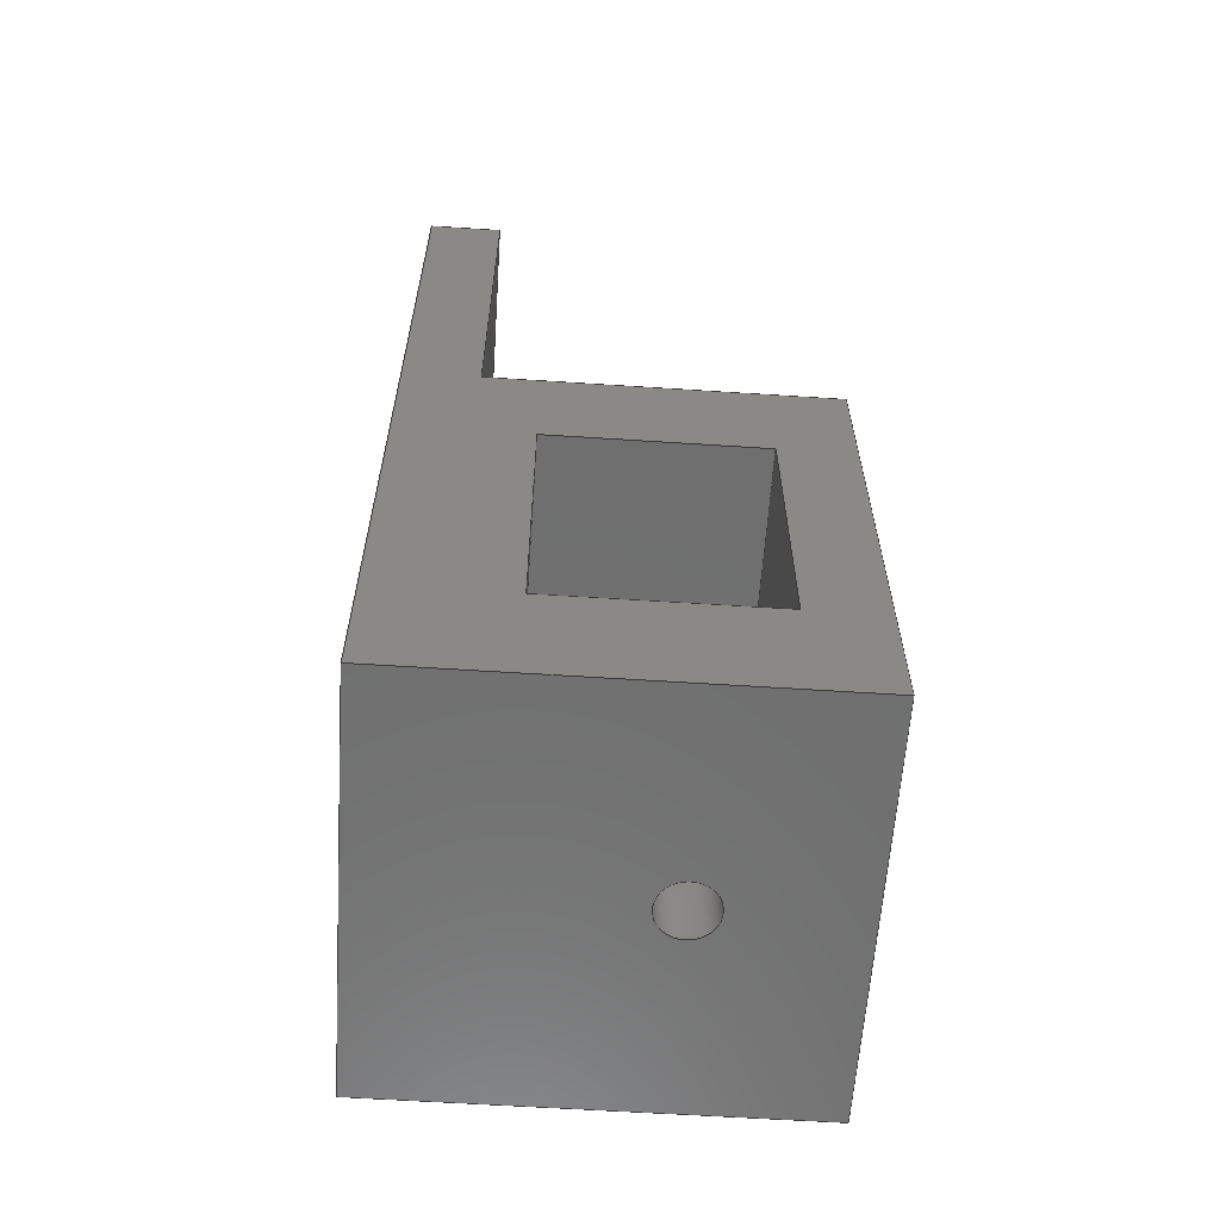
<metadata>
{"format":"iges","ext":"igs","renderer":"f3d","projection":"perspective","resolution":1024,"background":"white","views":[{"elev":-61.1,"azim":86.2,"up":"+Z"}]}
</metadata>
<code>

,,14HY-Towing-Mount,14HY-Towing-Mount,7Hunknown,7Hunknown,32,38,7,99,15,
,1,2,2HMM,1,0.08,15H2.015e+07,0.01,1e+04,7Hunknown,7Hunknown,11,
0,;
     186       1                                                00000000
     186            -215       1       0                               0
     514       2                                                00010000
     514                       2       1                               0
     510       4                                                00010000
     510            -215       1       1                               0
     510       5                                                00010000
     510            -215       1       1                               0
     510       6                                                00010000
     510            -215       1       1                               0
     510       7                                                00010000
     510            -215       1       1                               0
     510       8                                                00010000
     510            -215       1       1                               0
     510       9                                                00010000
     510            -215       1       1                               0
     510      10                                                00010000
     510            -215       1       1                               0
     510      11                                                00010000
     510            -215       1       1                               0
     510      12                                                00010000
     510            -215       1       1                               0
     510      13                                                00010000
     510            -215       1       1                               0
     510      14                                                00010000
     510            -215       1       1                               0
     510      15                                                00010000
     510            -215       1       1                               0
     510      16                                                00010000
     510            -215       1       1                               0
     510      17                                                00010000
     510            -215       1       1                               0
     510      18                                                00010000
     510            -215       1       1                               0
     510      19                                                00010000
     510            -215       1       1                               0
     508      20                                                00010000
     508                       2       1                               0
     508      22                                                00010000
     508                       1       1                               0
     508      23                                                00010000
     508                       1       1                               0
     508      24                                                00010000
     508                       1       1                               0
     508      25                                                00010000
     508                       1       1                               0
     508      26                                                00010000
     508                       1       1                               0
     508      27                                                00010000
     508                       1       1                               0
     508      28                                                00010000
     508                       1       1                               0
     508      29                                                00010000
     508                       2       1                               0
     508      31                                                00010000
     508                       1       1                               0
     508      32                                                00010000
     508                       1       1                               0
     508      33                                                00010000
     508                       1       1                               0
     508      34                                                00010000
     508                       1       1                               0
     508      35                                                00010000
     508                       1       1                               0
     508      36                                                00010000
     508                       2       1                               0
     508      38                                                00010000
     508                       1       1                               0
     508      39                                                00010000
     508                       1       1                               0
     508      40                                                00010000
     508                       1       1                               0
     508      41                                                00010000
     508                       1       1                               0
     508      42                                                00010000
     508                       1       1                               0
     508      43                                                00010000
     508                       2       1                               0
     508      45                                                00010000
     508                       1       1                               0
     508      46                                                00010000
     508                       1       1                               0
     508      47                                                00010000
     508                       1       1                               0
     508      48                                                00010000
     508                       1       1                               0
     508      49                                                00010000
     508                       1       1                               0
     126      50                                                00010000
     126       0               4       0                               0
     126      54                                                00010000
     126       0               7       0                               0
     126      61                                                00010000
     126       0               2       0                               0
     126      63                                                00010000
     126       0               8       0                               0
     126      71                                                00010000
     126       0               8       0                               0
     126      79                                                00010000
     126       0               2       0                               0
     126      81                                                00010000
     126       0               8       0                               0
     126      89                                                00010000
     126       0               2       0                               0
     126      91                                                00010000
     126       0               2       0                               0
     126      93                                                00010000
     126       0               2       0                               0
     126      95                                                00010000
     126       0               2       0                               0
     126      97                                                00010000
     126       0               2       0                               0
     126      99                                                00010000
     126       0               2       0                               0
     126     101                                                00010000
     126       0               2       0                               0
     126     103                                                00010000
     126       0               2       0                               0
     126     105                                                00010000
     126       0               2       0                               0
     126     107                                                00010000
     126       0               2       0                               0
     126     109                                                00010000
     126       0               2       0                               0
     126     111                                                00010000
     126       0               2       0                               0
     126     113                                                00010000
     126       0               2       0                               0
     126     115                                                00010000
     126       0               2       0                               0
     126     117                                                00010000
     126       0               2       0                               0
     126     119                                                00010000
     126       0               2       0                               0
     126     121                                                00010000
     126       0               2       0                               0
     126     123                                                00010000
     126       0               2       0                               0
     126     125                                                00010000
     126       0               2       0                               0
     126     127                                                00010000
     126       0               2       0                               0
     126     129                                                00010000
     126       0               3       0                               0
     126     132                                                00010000
     126       0               2       0                               0
     126     134                                                00010000
     126       0               4       0                               0
     126     138                                                00010000
     126       0               8       0                               0
     126     146                                                00010000
     126       0               3       0                               0
     126     149                                                00010000
     126       0               2       0                               0
     126     151                                                00010000
     126       0               8       0                               0
     126     159                                                00010000
     126       0               2       0                               0
     126     161                                                00010000
     126       0               2       0                               0
     126     163                                                00010000
     126       0               2       0                               0
     126     165                                                00010000
     126       0               2       0                               0
     126     167                                                00010000
     126       0               8       0                               0
     126     175                                                00010000
     126       0               4       0                               0
     126     179                                                00010000
     126       0               3       0                               0
     126     182                                                00010000
     126       0               8       0                               0
     126     190                                                00010000
     126       0               2       0                               0
     126     192                                                00010000
     126       0               2       0                               0
     128     194                                                00010000
     128       0    -215      12       0                               0
     128     206                                                00010000
     128       0    -215      12       0                               0
     128     218                                                00010000
     128       0    -215       3       0                               0
     128     221                                                00010000
     128       0    -215       3       0                               0
     128     224                                                00010000
     128       0    -215       3       0                               0
     128     227                                                00010000
     128       0    -215       3       0                               0
     128     230                                                00010000
     128       0    -215       3       0                               0
     128     233                                                00010000
     128       0    -215       3       0                               0
     128     236                                                00010000
     128       0    -215       4       0                               0
     128     240                                                00010000
     128       0    -215       3       0                               0
     128     243                                                00010000
     128       0    -215       3       0                               0
     128     246                                                00010000
     128       0    -215      18       0                               0
     128     264                                                00010000
     128       0    -215      14       0                               0
     128     278                                                00010000
     128       0    -215       3       0                               0
     128     281                                                00010000
     128       0    -215       5       0                               0
     128     286                                                00010000
     128       0    -215       4       0                               0
     502     290                                                00010000
     502                       8       1                               0
     504     298                                                00010001
     504                      13       1                               0
     406     311                                                00000000
     406                       1      15                               0
     314     312                                                00000200
     314                       2       0                               0
186,3,1,0,0,1,213;                                                     1
514,16,5,1,7,1,9,1,11,1,13,1,15,1,17,1,19,1,21,1,23,1,25,1,27,1,       3
29,1,31,1,33,1,35,1;                                                   3
510,177,1,1,37;                                                        5
510,179,1,1,39;                                                        7
510,181,3,1,41,43,45;                                                  9
510,183,1,1,47;                                                       11
510,185,1,1,49;                                                       13
510,187,1,1,51;                                                       15
510,189,2,1,53,55;                                                    17
510,191,2,1,57,59;                                                    19
510,193,2,1,61,63;                                                    21
510,195,2,1,65,67;                                                    23
510,197,3,1,69,71,73;                                                 25
510,199,1,1,75;                                                       27
510,201,1,1,77;                                                       29
510,203,1,1,79;                                                       31
510,205,2,1,81,83;                                                    33
510,207,2,1,85,87;                                                    35
508,5,0,211,1,0,0,0,211,2,0,0,0,211,3,1,0,0,211,4,0,0,0,211,3,0,      37
0;                                                                    37
508,4,0,211,5,0,0,0,211,6,1,0,0,211,7,0,0,0,211,6,0,0;                39
508,4,0,211,8,0,0,0,211,9,1,0,0,211,10,0,0,0,211,11,0,0;              41
508,2,0,211,1,1,0,0,211,2,1,0;                                        43
508,1,0,211,5,1,0;                                                    45
508,4,0,211,12,1,0,0,211,13,1,0,0,211,14,1,0,0,211,10,1,0;            47
508,4,0,211,15,1,0,0,211,16,1,0,0,211,17,1,0,0,211,18,1,0;            49
508,4,0,211,19,1,0,0,211,20,1,0,0,211,21,0,0,0,211,22,1,0;            51
508,6,0,211,23,1,0,0,211,16,0,0,0,211,24,1,0,0,211,11,1,0,0,211,      53
14,0,0,0,211,25,0,0;                                                  53
508,4,0,211,26,0,0,0,211,27,0,0,0,211,28,1,0,0,211,20,0,0;            55
508,4,0,211,8,1,0,0,211,24,0,0,0,211,15,0,0,0,211,29,0,0;             57
508,2,0,211,30,0,0,0,211,31,0,0;                                      59
508,4,0,211,32,0,0,0,211,17,0,0,0,211,23,0,0,0,211,33,0,0;            61
508,1,0,211,34,0,0;                                                   63
508,6,0,211,32,1,0,0,211,35,0,0,0,211,12,0,0,0,211,9,0,0,0,211,       65
29,1,0,0,211,18,0,0;                                                  65
508,4,0,211,22,0,0,0,211,36,0,0,0,211,37,0,0,0,211,38,0,0;            67
508,4,0,211,33,1,0,0,211,25,1,0,0,211,13,0,0,0,211,35,1,0;            69
508,1,0,211,4,1,0;                                                    71
508,1,0,211,7,1,0;                                                    73
508,4,0,211,39,0,0,0,211,40,1,0,0,211,34,1,0,0,211,40,0,0;            75
508,5,0,211,30,1,0,0,211,41,1,0,0,211,42,0,0,0,211,41,0,0,0,211,      77
31,1,0;                                                               77
508,4,0,211,37,1,0,0,211,43,1,0,0,211,27,1,0,0,211,44,1,0;            79
508,4,0,211,21,1,0,0,211,28,0,0,0,211,43,0,0,0,211,36,1,0;            81
508,1,0,211,42,1,0;                                                   83
508,4,0,211,38,1,0,0,211,44,0,0,0,211,26,1,0,0,211,19,0,0;            85
508,1,0,211,39,1,0;                                                   87
126,2,2,0,0,0,0,1.571,1.571,1.571,      89
3.142,3.142,3.142,1,                89
0.7071,1,-51,-29,30,-49,-29,30,-49,-29,32,       89
1.571,3.142,0,0,0;                            89
126,6,2,0,0,0,0,3.142,3.142,                    91
3.142,4.712,4.712,                   91
6.283,6.283,7.854,                   91
7.854,7.854,1,0.7071,1,            91
0.7071,1,0.7071,1,-49,-29,32,-49,         91
-29,34,-51,-29,34,-53,-29,34,-53,-29,32,-53,-29,         91
30,-51,-29,30,3.142,7.854,0,0,0;         91
126,1,1,0,0,1,0,0,0,2,2,1,1,-49,-29,32,-49,-33,32,        93
0,2,0,0,0;                                                       93
126,8,2,0,1,0,0,-3.142,-3.142,                  95
-3.142,-1.571,-1.571,0,0,            95
1.571,1.571,3.142,                     95
3.142,3.142,1,0.7071,1,            95
0.7071,1,0.7071,1,0.7071,1,       95
-49,-33,32,-49,-33,30,-51,-33,30,-53,-33,30,-53,         95
-33,32,-53,-33,34,-51,-33,34,-49,-33,34,-49,-33,         95
32,-3.142,3.142,0,0,0;                      95
126,8,2,0,1,0,0,-3.142,-3.142,                  97
-3.142,-1.571,-1.571,0,0,            97
1.571,1.571,3.142,                     97
3.142,3.142,1,0.7071,1,            97
0.7071,1,0.7071,1,0.7071,1,       97
-49,-29,42,-49,-29,44,-51,-29,44,-53,-29,44,-53,         97
-29,42,-53,-29,40,-51,-29,40,-49,-29,40,-49,-29,         97
42,-3.142,3.142,0,0,0;                      97
126,1,1,0,0,1,0,0,0,2,2,1,1,        99
-49,-29,42,-49,-33,42,0,2,0,0,0;             99
126,8,2,0,1,0,0,-3.142,-3.142,                 101
-3.142,-1.571,-1.571,0,0,           101
1.571,1.571,3.142,                    101
3.142,3.142,1,0.7071,1,           101
0.7071,1,0.7071,1,0.7071,1,      101
-49,-33,42,-49,-33,40,-51,-33,40,-53,-33,40,-53,        101
-33,42,-53,-33,44,-51,-33,44,-49,-33,44,-49,-33,        101
42,-3.142,3.142,0,0,0;                     101
126,1,1,0,0,1,0,-0.45,-0.45,1.75,1.75,1,1,-62,-29,27,-40,      103
-29,27,-0.45,1.75,0,0,0;                                        103
126,1,1,0,0,1,0,0,0,2.2,2.2,1,1,-62,-29,27,-62,-29,49,     105
0,2.2,0,0,0;                                                     105
126,1,1,0,0,1,0,0,0,2.2,2.2,1,1,-40,-29,49,-62,-29,49,     107
0,2.2,0,0,0;                                                     107
126,1,1,0,0,1,0,0,0,2.2,2.2,1,1,-40,-29,27,-40,-29,49,     109
0,2.2,0,0,0;                                                     109
126,1,1,0,0,1,0,0,0,0.4,0.4,1,1,-62,-29,49,-62,-33,49,     111
0,0.4,0,0,0;                                                     111
126,1,1,0,0,1,0,0,0,2.2,2.2,1,1,-62,-33,49,-40,-33,49,     113
0,2.2,0,0,0;                                                     113
126,1,1,0,0,1,0,0,0,0.4,0.4,1,1,     115
-40,-33,49,-40,-29,49,0,0.4,0,0,0;           115
126,1,1,0,0,1,0,-2.2,-2.2,0,0,1,1,-62,-10.5,27,-40,-10.5,     117
27,-2.2,0,0,0,0;                                                117
126,1,1,0,0,1,0,-2.9,-2.9,0,0,1,1,-40,-10.5,27,-40,-10.5,     119
-2,-2.9,0,0,0,0;                                                119
126,1,1,0,0,1,0,-2.2,-2.2,0,0,1,1,-40,-10.5,-2,-62,-10.5,     121
-2,-2.2,0,0,0,0;                                                121
126,1,1,0,0,1,0,-2.9,-2.9,0,0,1,1,-62,-10.5,-2,-62,-10.5,     123
27,-2.9,0,0,0,0;                                                123
126,1,1,0,0,1,0,0.425,0.425,2.625,2.625,1,1,-62,-14.5,4.5,        125
-40,-14.5,4.5,0.425,2.625,0,0,0;                                 125
126,1,1,0,0,1,0,0.65,0.65,2.25,2.25,1,1,-40,-14.5,4.5,-40,       127
-14.5,20.5,0.65,2.25,0,0,0;                                       127
126,1,1,0,0,1,0,-1.325,-1.325,0.875,0.875,1,1,-62,-14.5,20.5,     129
-40,-14.5,20.5,-1.325,0.875,0,0,0;                               129
126,1,1,0,0,1,0,0.65,0.65,2.25,2.25,1,1,-62,-14.5,20.5,-62,      131
-14.5,4.5,0.65,2.25,0,0,0;                                        131
126,1,1,0,0,1,0,-0.2,-0.2,2.05,2.05,1,1,-40,-33,-2,-40,        133
-10.5,-2,-0.2,2.05,0,0,0;                                        133
126,1,1,0,0,1,0,-2.05,-2.05,-0.2,-0.2,1,1,-40,-10.5,27,-40,     135
-29,27,-2.05,-0.2,0,0,0;                                        135
126,1,1,0,0,1,0,-2.9,-2.9,2.2,2.2,1,1,-40,-33,-2,-40,-33,     137
49,-2.9,2.2,0,0,0;                                               137
126,1,1,0,0,1,0,-1,-1,0.15,0.15,1,1,-40,-26,4.5,-40,          139
-14.5,4.5,-1,0.15,0,0,0;                                         139
126,1,1,0,0,1,0,-3.05,-3.05,-1.45,-1.45,1,1,-40,-26,20.5,        141
-40,-26,4.5,-3.05,-1.45,0,0,0;                                  141
126,1,1,0,0,1,0,-1.05,-1.05,0.1,                      143
0.1,1,1,-40,-26,20.5,-40,-14.5,20.5,-1.05,       143
0.1,0,0,0;                                         143
126,1,1,0,0,1,0,-1.45,-1.45,0.4,0.4,1,1,-62,-29,27,-62,        145
-10.5,27,-1.45,0.4,0,0,0;                                        145
126,2,2,0,0,0,0,1.571,1.571,1.571,     147
3.142,3.142,3.142,1,               147
0.7071,1,-51,-17,27,-52.5,-17,27,-52.5,-18.5,       147
27,1.571,3.142,0,0,0;                       147
126,6,2,0,0,0,0,3.142,3.142,                   149
3.142,4.712,4.712,                  149
6.283,6.283,7.854,                  149
7.854,7.854,1,0.7071,1,           149
0.7071,1,0.7071,1,-52.5,-18.5,27,-52.5,     149
-20,27,-51,-20,27,-49.5,-20,27,-49.5,-18.5,27,-49.5,         149
-17,27,-51,-17,27,3.142,7.854,0,0,      149
0;                                                                  149
126,1,1,0,0,1,0,-2.05,-2.05,0.2,0.2,     151
1,1,-62,-10.5,-2,-62,-33,-2,-2.05,0.2,0,       151
0,0;                                                               151
126,1,1,0,0,1,0,-1.325,-1.325,0.875,0.875,1,1,-62,-33,-2,       153
-40,-33,-2,-1.325,0.875,0,0,0;                                 153
126,8,2,0,1,0,0,-3.142,-3.142,                 155
-3.142,-1.571,-1.571,0,0,           155
1.571,1.571,3.142,                    155
3.142,3.142,1,0.7071,1,           155
0.7071,1,0.7071,1,0.7071,1,      155
-52.5,-18.5,-2,-52.5,-17,-2,-51,-17,-2,-49.5,-17,-2,         155
-49.5,-18.5,-2,-49.5,-20,-2,-51,-20,-2,-52.5,-20,-2,         155
-52.5,-18.5,-2,-3.142,3.142,0,0,0;         155
126,1,1,0,0,1,0,-4.775,-4.775,0.325,0.325,1,1,-62,-33,49,       157
-62,-33,-2,-4.775,0.325,0,0,0;                                 157
126,1,1,0,0,1,0,0.25,0.25,1.4,1.4,1,1,-62,-26,20.5,-62,         159
-14.5,20.5,0.25,1.4,0,0,0;                                        159
126,1,1,0,0,1,0,0.325,0.325,1.925,1.925,1,1,-62,-26,4.5,         161
-62,-26,20.5,0.325,1.925,0,0,0;                                 161
126,1,1,0,0,1,0,-1.4,-1.4,-0.25,-0.25,1,1,-62,-14.5,4.5,-62,     163
-26,4.5,-1.4,-0.25,0,0,0;                                        163
126,8,2,0,1,0,0,-3.142,-3.142,                 165
-3.142,-1.571,-1.571,0,0,           165
1.571,1.571,3.142,                    165
3.142,3.142,1,0.7071,1,           165
0.7071,1,0.7071,1,0.7071,1,      165
-52.5,-18.5,4.5,-52.5,-17,4.5,-51,-17,4.5,-49.5,-17,4.5,         165
-49.5,-18.5,4.5,-49.5,-20,4.5,-51,-20,4.5,-52.5,-20,4.5,         165
-52.5,-18.5,4.5,-3.142,3.142,0,0,0;         165
126,1,1,0,0,1,0,20.33,20.33,                   167
24.67,24.67,1,1,-52.5,-18.5,                 167
4.5,-52.5,-18.5,-2,20.33,     167
24.67,0,0,0;                                           167
126,1,1,0,0,1,0,5.333,5.333,                   169
9.667,9.667,1,1,-52.5,-18.5,27,-52.5,       169
-18.5,20.5,5.333,9.667,0,0,0;               169
126,8,2,0,1,0,0,-3.142,-3.142,                 171
-3.142,-1.571,-1.571,0,0,           171
1.571,1.571,3.142,                    171
3.142,3.142,1,0.7071,1,           171
0.7071,1,0.7071,1,0.7071,1,      171
-52.5,-18.5,20.5,-52.5,-20,20.5,-51,-20,20.5,-49.5,-20,20.5,     171
-49.5,-18.5,20.5,-49.5,-17,20.5,-51,-17,20.5,-52.5,-17,20.5,     171
-52.5,-18.5,20.5,-3.142,3.142,0,0,0;        171
126,1,1,0,0,1,0,-1.325,-1.325,0.875,0.875,1,1,-62,-26,20.5,      173
-40,-26,20.5,-1.325,0.875,0,0,0;                                173
126,1,1,0,0,1,0,-2.625,-2.625,-0.425,-0.425,1,1,-40,-26,4.5,     175
-62,-26,4.5,-2.625,-0.425,0,0,0;                                175
128,1,8,1,2,0,1,0,0,1,0,0,2,2,-3.142,                 177
-3.142,-3.142,-1.571,                177
-1.571,0,0,1.571,1.571,              177
3.142,3.142,3.142,1,1,            177
0.7071,0.7071,1,1,0.7071,         177
0.7071,1,1,0.7071,0.7071,1,      177
1,0.7071,0.7071,1,1,-49,-29,32,-49,     177
-33,32,-49,-29,34,-49,-33,34,-51,-29,34,-51,-33,        177
34,-53,-29,34,-53,-33,34,-53,-29,32,-53,-33,32,         177
-53,-29,30,-53,-33,30,-51,-29,30,-51,-33,30,-49,        177
-29,30,-49,-33,30,-49,-29,32,-49,-33,32,0,2,            177
-3.142,3.142;                                  177
128,1,8,1,2,0,1,0,0,1,0,0,2,2,       179
-3.142,-3.142,-3.142,               179
-1.571,-1.571,0,0,1.571,             179
1.571,3.142,3.142,                   179
3.142,1,1,0.7071,0.7071,1,       179
1,0.7071,0.7071,1,1,0.7071,      179
0.7071,1,1,0.7071,0.7071,1,      179
1,-49,-29,42,-49,-33,42,-49,-29,44,-49,-33,44,-51,     179
-29,44,-51,-33,44,-53,-29,44,-53,-33,44,-53,-29,        179
42,-53,-33,42,-53,-29,40,-53,-33,40,-51,-29,40,         179
-51,-33,40,-49,-29,40,-49,-33,40,-49,-29,42,-49,        179
-33,42,0,2,-3.142,3.142;     179
128,1,1,1,1,0,0,1,0,0,0,0,2.2,2.2,0,0,2.2,2.2,1,1,1,1,       181
-40,-29,27,-62,-29,27,-40,-29,49,-62,-29,49,0,2.2,      181
0,2.2;                                                              181
128,1,1,1,1,0,0,1,0,0,-1.1,-1.1,1.1,1.1,-1.125,-1.125,-0.725,        183
-0.725,1,1,1,1,-62,-33,49,-40,-33,49,-62,-29,49,        183
-40,-29,49,-1.1,1.1,-1.125,-0.725;                                183
128,1,1,1,1,0,0,1,0,0,-1.45,-1.45,1.45,1.45,-1.1,-1.1,1.1,1.1,       185
1,1,1,1,-62,-10.5,-2,-62,-10.5,27,-40,-10.5,-2,-40,       185
-10.5,27,-1.45,1.45,-1.1,1.1;                                       185
128,1,1,1,1,0,0,1,0,0,-1.1,-1.1,1.1,1.1,-0.8,-0.8,0.8,0.8,1,1,     187
1,1,-62,-14.5,4.5,-40,-14.5,4.5,-62,-14.5,20.5,-40,-14.5,      187
20.5,-1.1,1.1,-0.8,0.8;                                              187
128,1,1,1,1,0,0,1,0,0,-1.4,-1.4,3.7,3.7,-0.2,-0.2,2.05,2.05,1,      189
1,1,1,-40,-33,49,-40,-33,-2,-40,-10.5,49,-40,-10.5,      189
-2,-1.4,3.7,-0.2,2.05;                                              189
128,1,1,1,1,0,0,1,0,0,1.3,1.3,3.5,3.5,0.2,0.2,2.05,2.05,1,1,       191
1,1,-62,-29,27,-40,-29,27,-62,-10.5,27,-40,-10.5,27,     191
1.3,3.5,0.2,2.05;                                                    191
128,1,1,1,1,0,0,1,0,0,-8.882D-16,                         193
-8.882D-16,2.2,2.2,-0.2,-0.2,2.05,2.05,1,1,1,1,       193
-40,-33,-2,-62,-33,-2,-40,-10.5,-2,-62,-10.5,-2,           193
-8.882D-16,2.2,-0.2,2.05;                                 193
128,1,1,1,1,0,0,1,0,0,-5.9,-5.9,-0.8,-0.8,-0.2,-0.2,2.05,2.05,       195
1,1,1,1,-62,-33,-2,-62,-33,49,-62,-10.5,-2,-62,         195
-10.5,49,-5.9,-0.8,-0.2,2.05;                                       195
128,1,1,1,1,0,0,1,0,0,-0.45,-0.45,1.75,1.75,-1.45,-1.45,3.65,        197
3.65,1,1,1,1,-62,-33,-2,-40,-33,-2,-62,-33,49,-40,     197
-33,49,-0.45,1.75,-1.45,3.65;                                      197
128,1,8,1,2,0,1,0,0,1,20.33,20.33,             199
24.67,24.67,-3.142,                 199
-3.142,-3.142,-1.571,                199
-1.571,0,0,1.571,1.571,              199
3.142,3.142,3.142,1,1,            199
0.7071,0.7071,1,1,0.7071,         199
0.7071,1,1,0.7071,0.7071,1,      199
1,0.7071,0.7071,1,1,-52.5,-18.5,            199
4.5,-52.5,-18.5,-2,-52.5,-17,           199
4.5,-52.5,-17,-2,-51,-17,             199
4.5,-51,-17,-2,-49.5,-17,             199
4.5,-49.5,-17,-2,-49.5,-18.5,           199
4.5,-49.5,-18.5,-2,-49.5,-20,           199
4.5,-49.5,-20,-2,-51,-20,             199
4.5,-51,-20,-2,-52.5,-20,             199
4.5,-52.5,-20,-2,-52.5,-18.5,           199
4.5,-52.5,-18.5,-2,20.33,     199
24.67,-3.142,3.142;                 199
128,1,8,1,2,0,1,0,0,1,5.333,5.333,             201
9.667,9.667,-3.142,                 201
-3.142,-3.142,-1.571,                201
-1.571,0,0,1.571,1.571,              201
3.142,3.142,3.142,1,1,            201
0.7071,0.7071,1,1,0.7071,         201
0.7071,1,1,0.7071,0.7071,1,      201
1,0.7071,0.7071,1,1,-52.5,-18.5,27,        201
-52.5,-18.5,20.5,-52.5,-17,27,-52.5,-17,20.5,-51,-17,27,       201
-51,-17,20.5,-49.5,-17,27,-49.5,-17,20.5,-49.5,-18.5,27,       201
-49.5,-18.5,20.5,-49.5,-20,27,-49.5,-20,20.5,-51,-20,27,       201
-51,-20,20.5,-52.5,-20,27,-52.5,-20,20.5,-52.5,-18.5,27,       201
-52.5,-18.5,20.5,5.333,9.667,                  201
-3.142,3.142;                                  201
128,1,1,1,1,0,0,1,0,0,-0.45,-0.45,1.75,1.75,-0.8,-0.8,0.8,0.8,       203
1,1,1,1,-62,-26,20.5,-40,-26,20.5,-62,-26,4.5,-40,        203
-26,4.5,-0.45,1.75,-0.8,0.8;                                        203
128,1,1,1,1,0,0,1,0,0,-8.882D-16,                         205
-8.882D-16,2.2,2.2,-4.441D-16,                 205
-4.441D-16,1.15,1.15,1,1,1,1,-40,-26,20.5,-62,     205
-26,20.5,-40,-14.5,20.5,-62,-14.5,20.5,-8.882D-16,     205
2.2,-4.441D-16,1.15;                                      205
128,1,1,1,1,0,0,1,0,0,1.3,1.3,3.5,3.5,3.093D-17,           207
3.093D-17,1.15,1.15,1,1,1,1,-62,-26,4.5,-40,        207
-26,4.5,-62,-14.5,4.5,-40,-14.5,4.5,1.3,3.5,                      207
3.093D-17,1.15;                                            207
502,30,-51,-29,30,-49,-29,32,-49,-33,32,-49,-29,42,      209
-49,-33,42,-62,-29,27,-40,-29,27,-62,-29,49,-40,        209
-29,49,-62,-33,49,-40,-33,49,-62,-10.5,27,-40,-10.5,      209
27,-40,-10.5,-2,-62,-10.5,-2,-62,-14.5,4.5,-40,-14.5,4.5,     209
-40,-14.5,20.5,-62,-14.5,20.5,-40,-33,-2,-40,-26,4.5,         209
-40,-26,20.5,-51,-17,27,-52.5,-18.5,27,-62,-33,-2,          209
-52.5,-18.5,-2,-62,-26,20.5,-62,-26,4.5,-52.5,-18.5,4.5,        209
-52.5,-18.5,20.5;                                                    209
504,44,89,209,1,209,2,91,209,2,209,1,93,209,2,209,3,95,209,3,        211
209,3,97,209,4,209,4,99,209,4,209,5,101,209,5,209,5,103,209,6,       211
209,7,105,209,6,209,8,107,209,9,209,8,109,209,7,209,9,111,209,8,     211
209,10,113,209,10,209,11,115,209,11,209,9,117,209,12,209,13,119,     211
209,13,209,14,121,209,14,209,15,123,209,15,209,12,125,209,16,        211
209,17,127,209,17,209,18,129,209,19,209,18,131,209,19,209,16,        211
133,209,20,209,14,135,209,13,209,7,137,209,20,209,11,139,209,21,     211
209,17,141,209,22,209,21,143,209,22,209,18,145,209,6,209,12,147,     211
209,23,209,24,149,209,24,209,23,151,209,15,209,25,153,209,25,        211
209,20,155,209,26,209,26,157,209,10,209,25,159,209,27,209,19,        211
161,209,28,209,27,163,209,16,209,28,165,209,29,209,29,167,209,       211
29,209,26,169,209,24,209,30,171,209,30,209,30,173,209,27,209,22,     211
175,209,21,209,28;                                                   211
406,1,5HBody1;                                                       213
314,62.75,62.75,62.75,13HSteel      215
- Satin;                                                             215
S      1G      3D    216P    313
</code>
